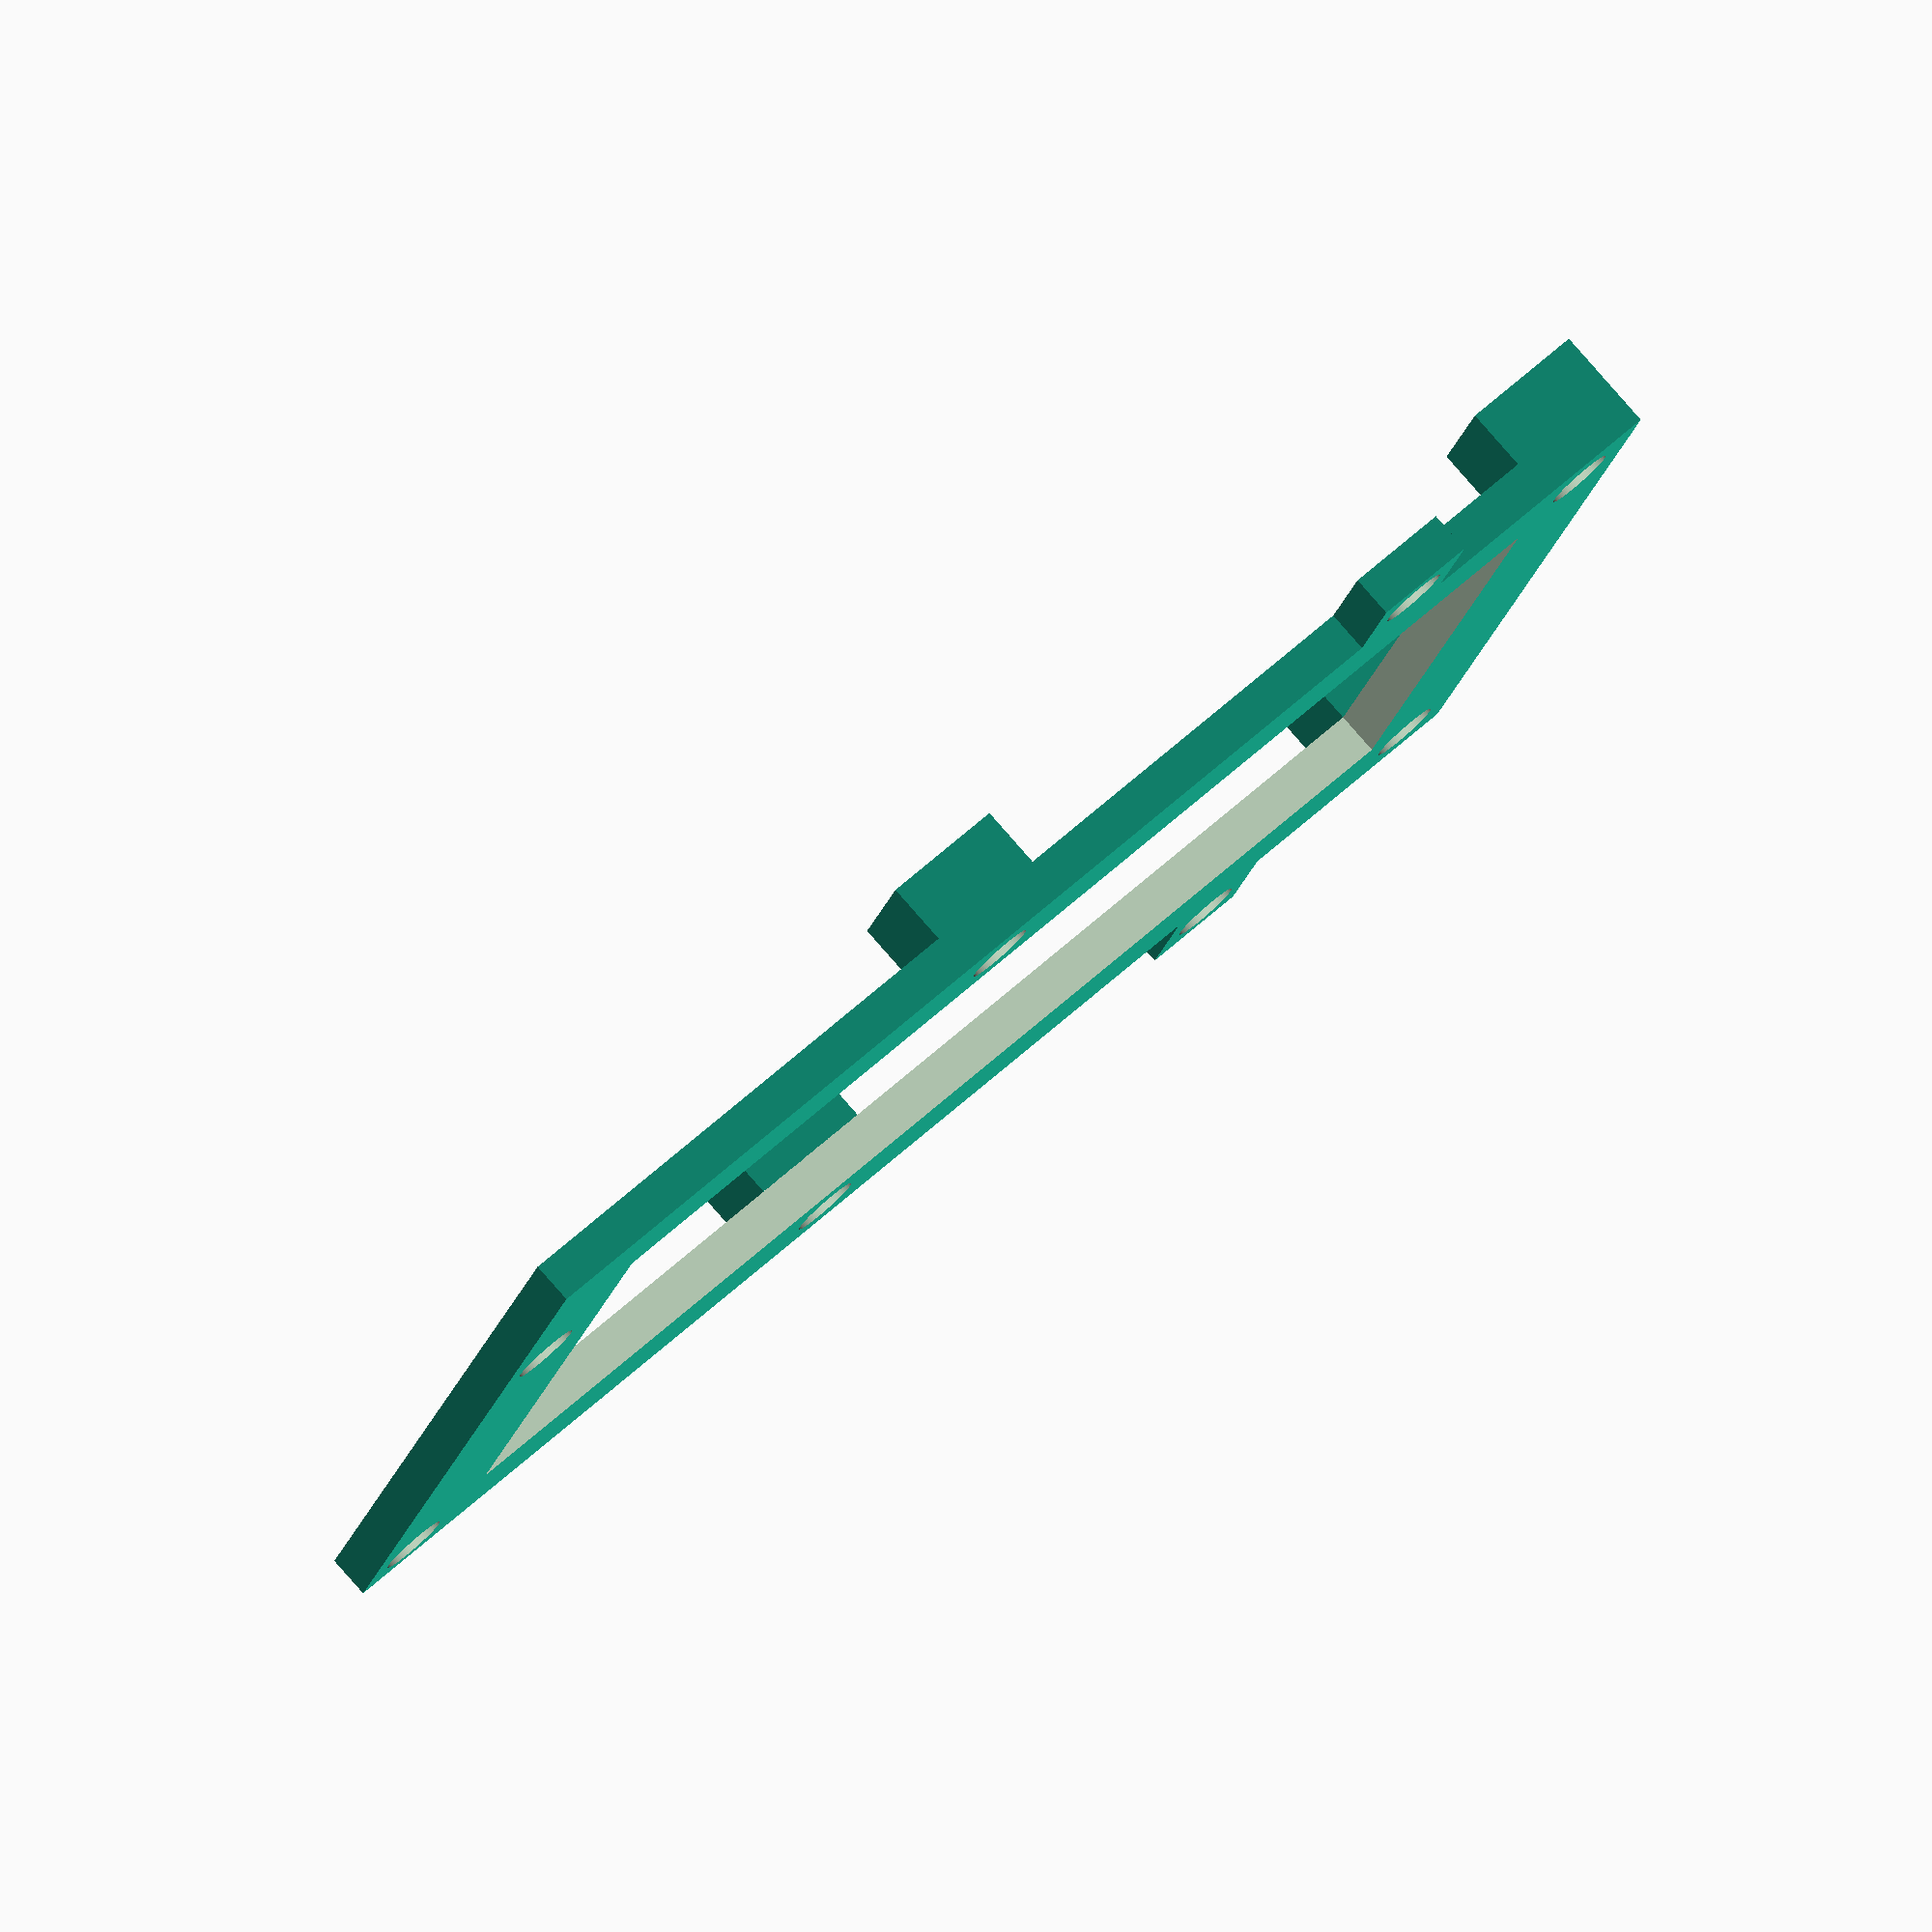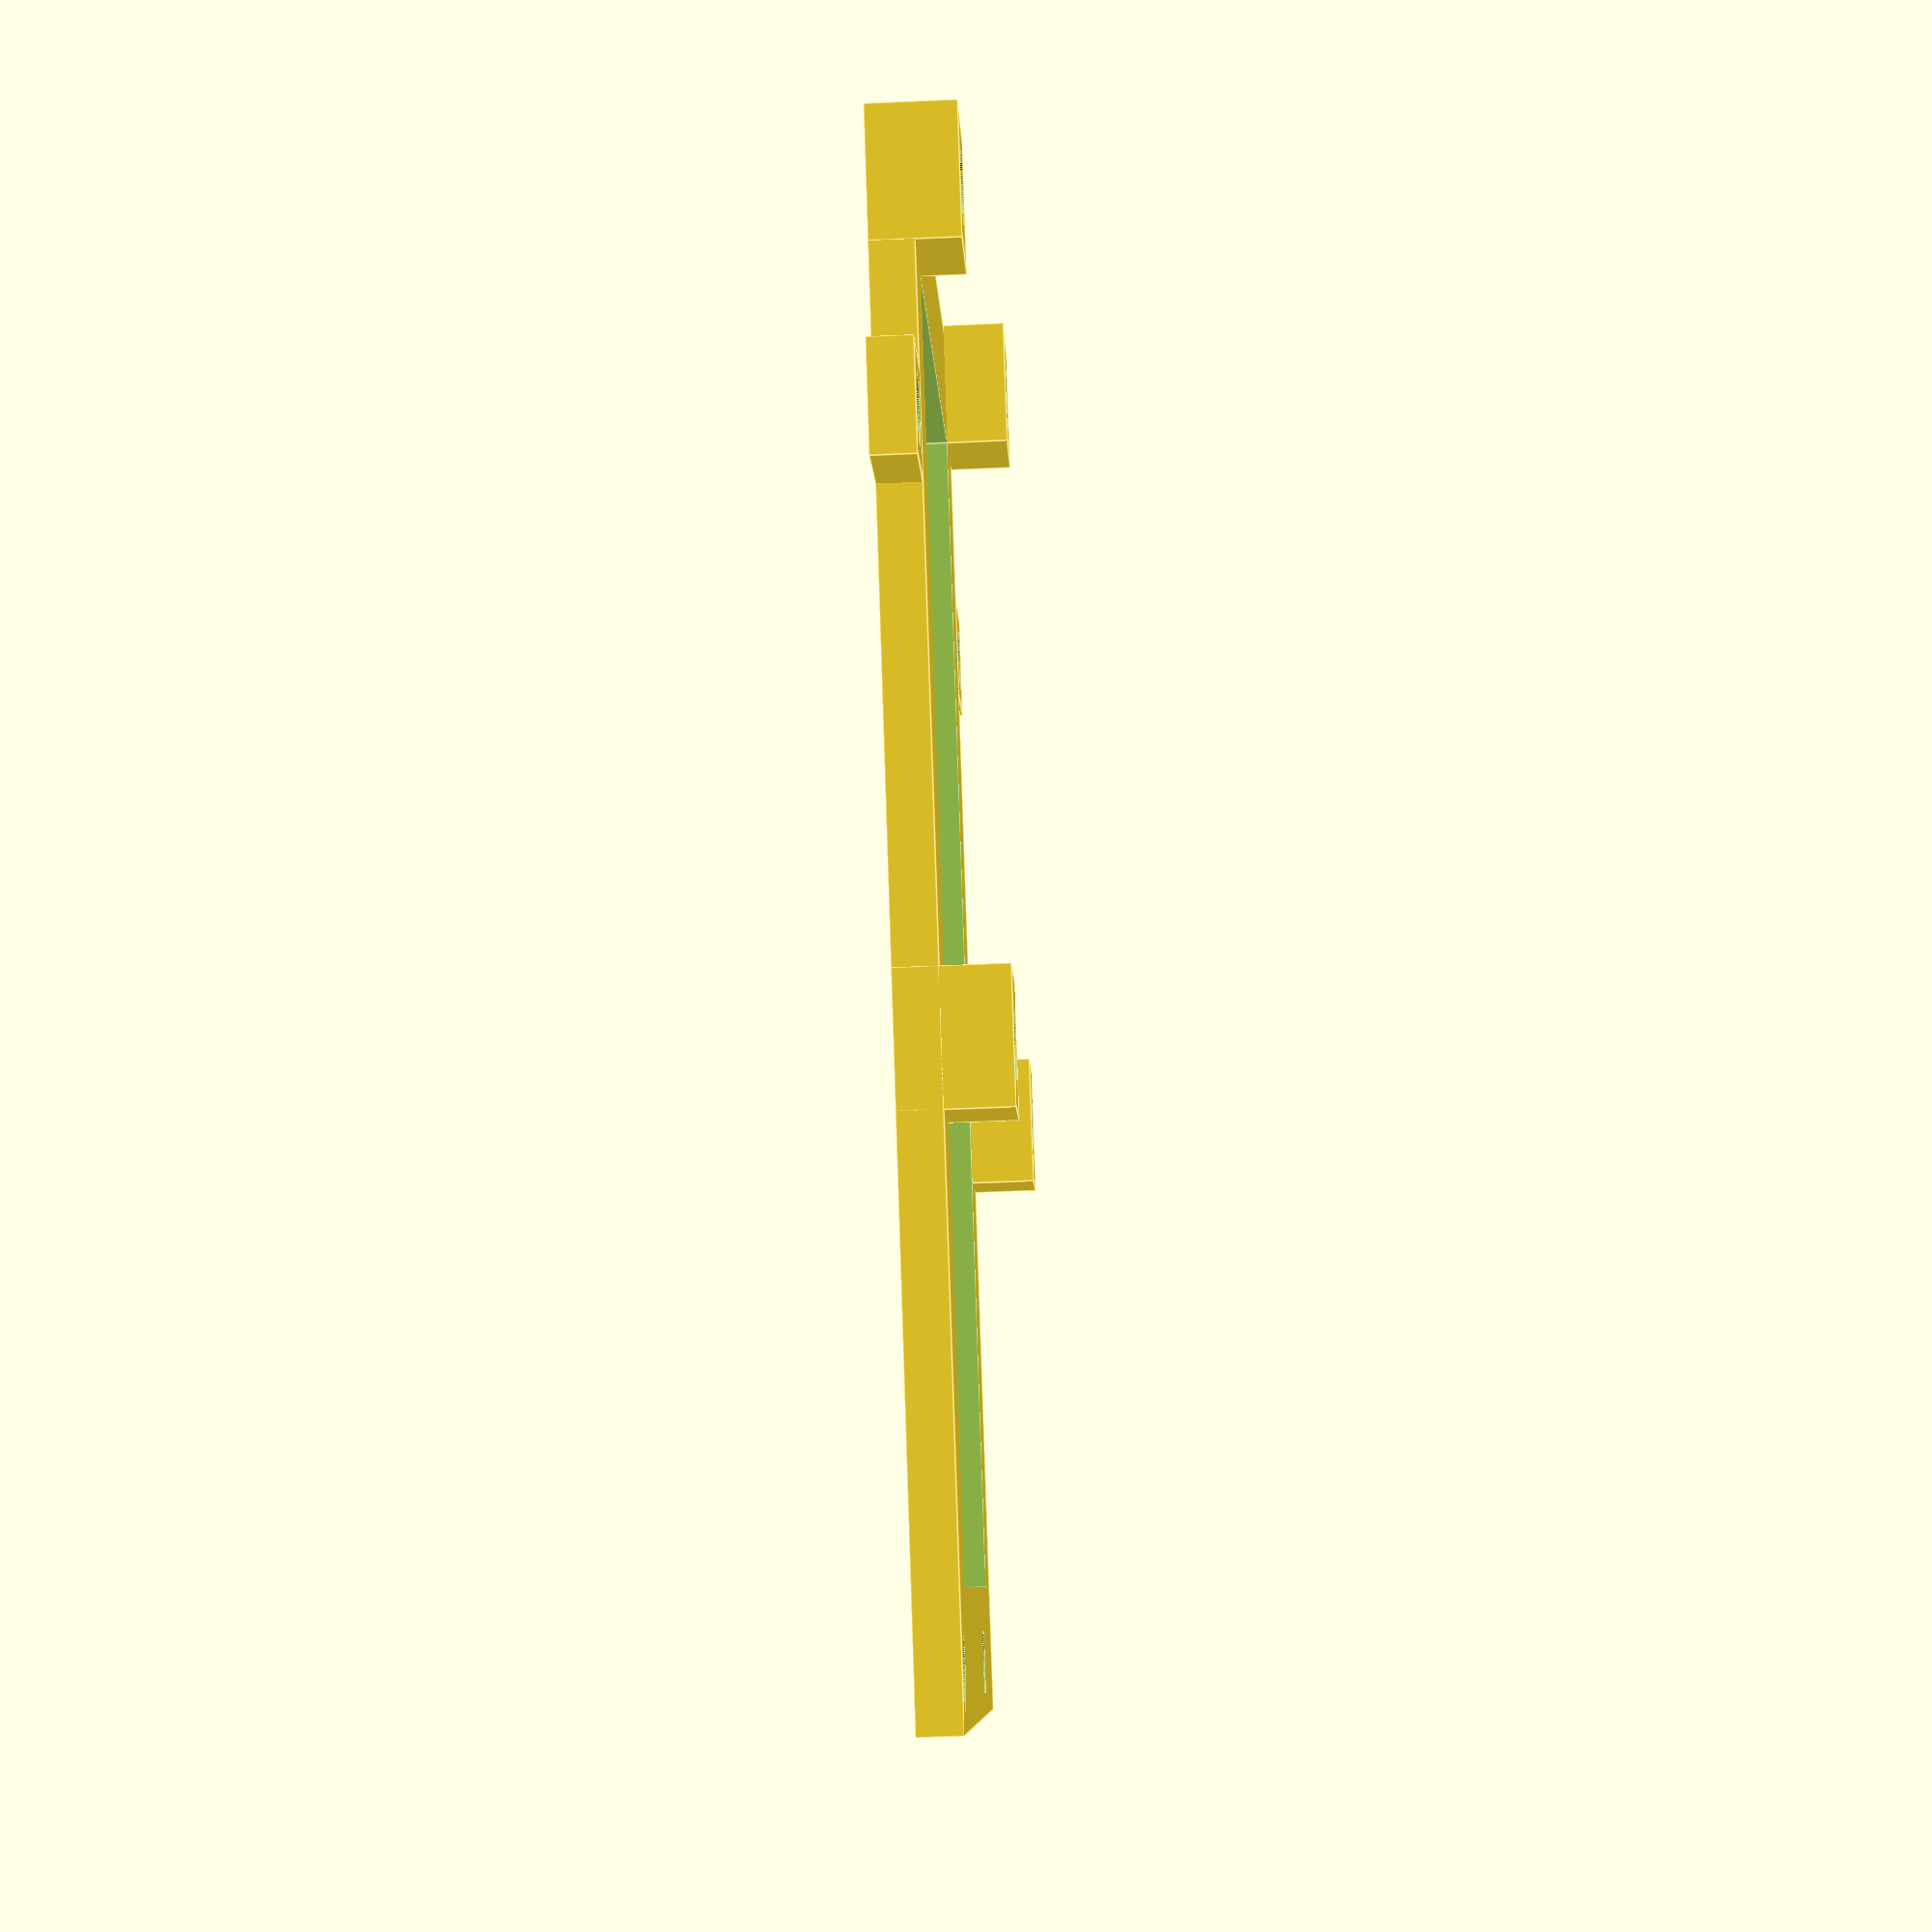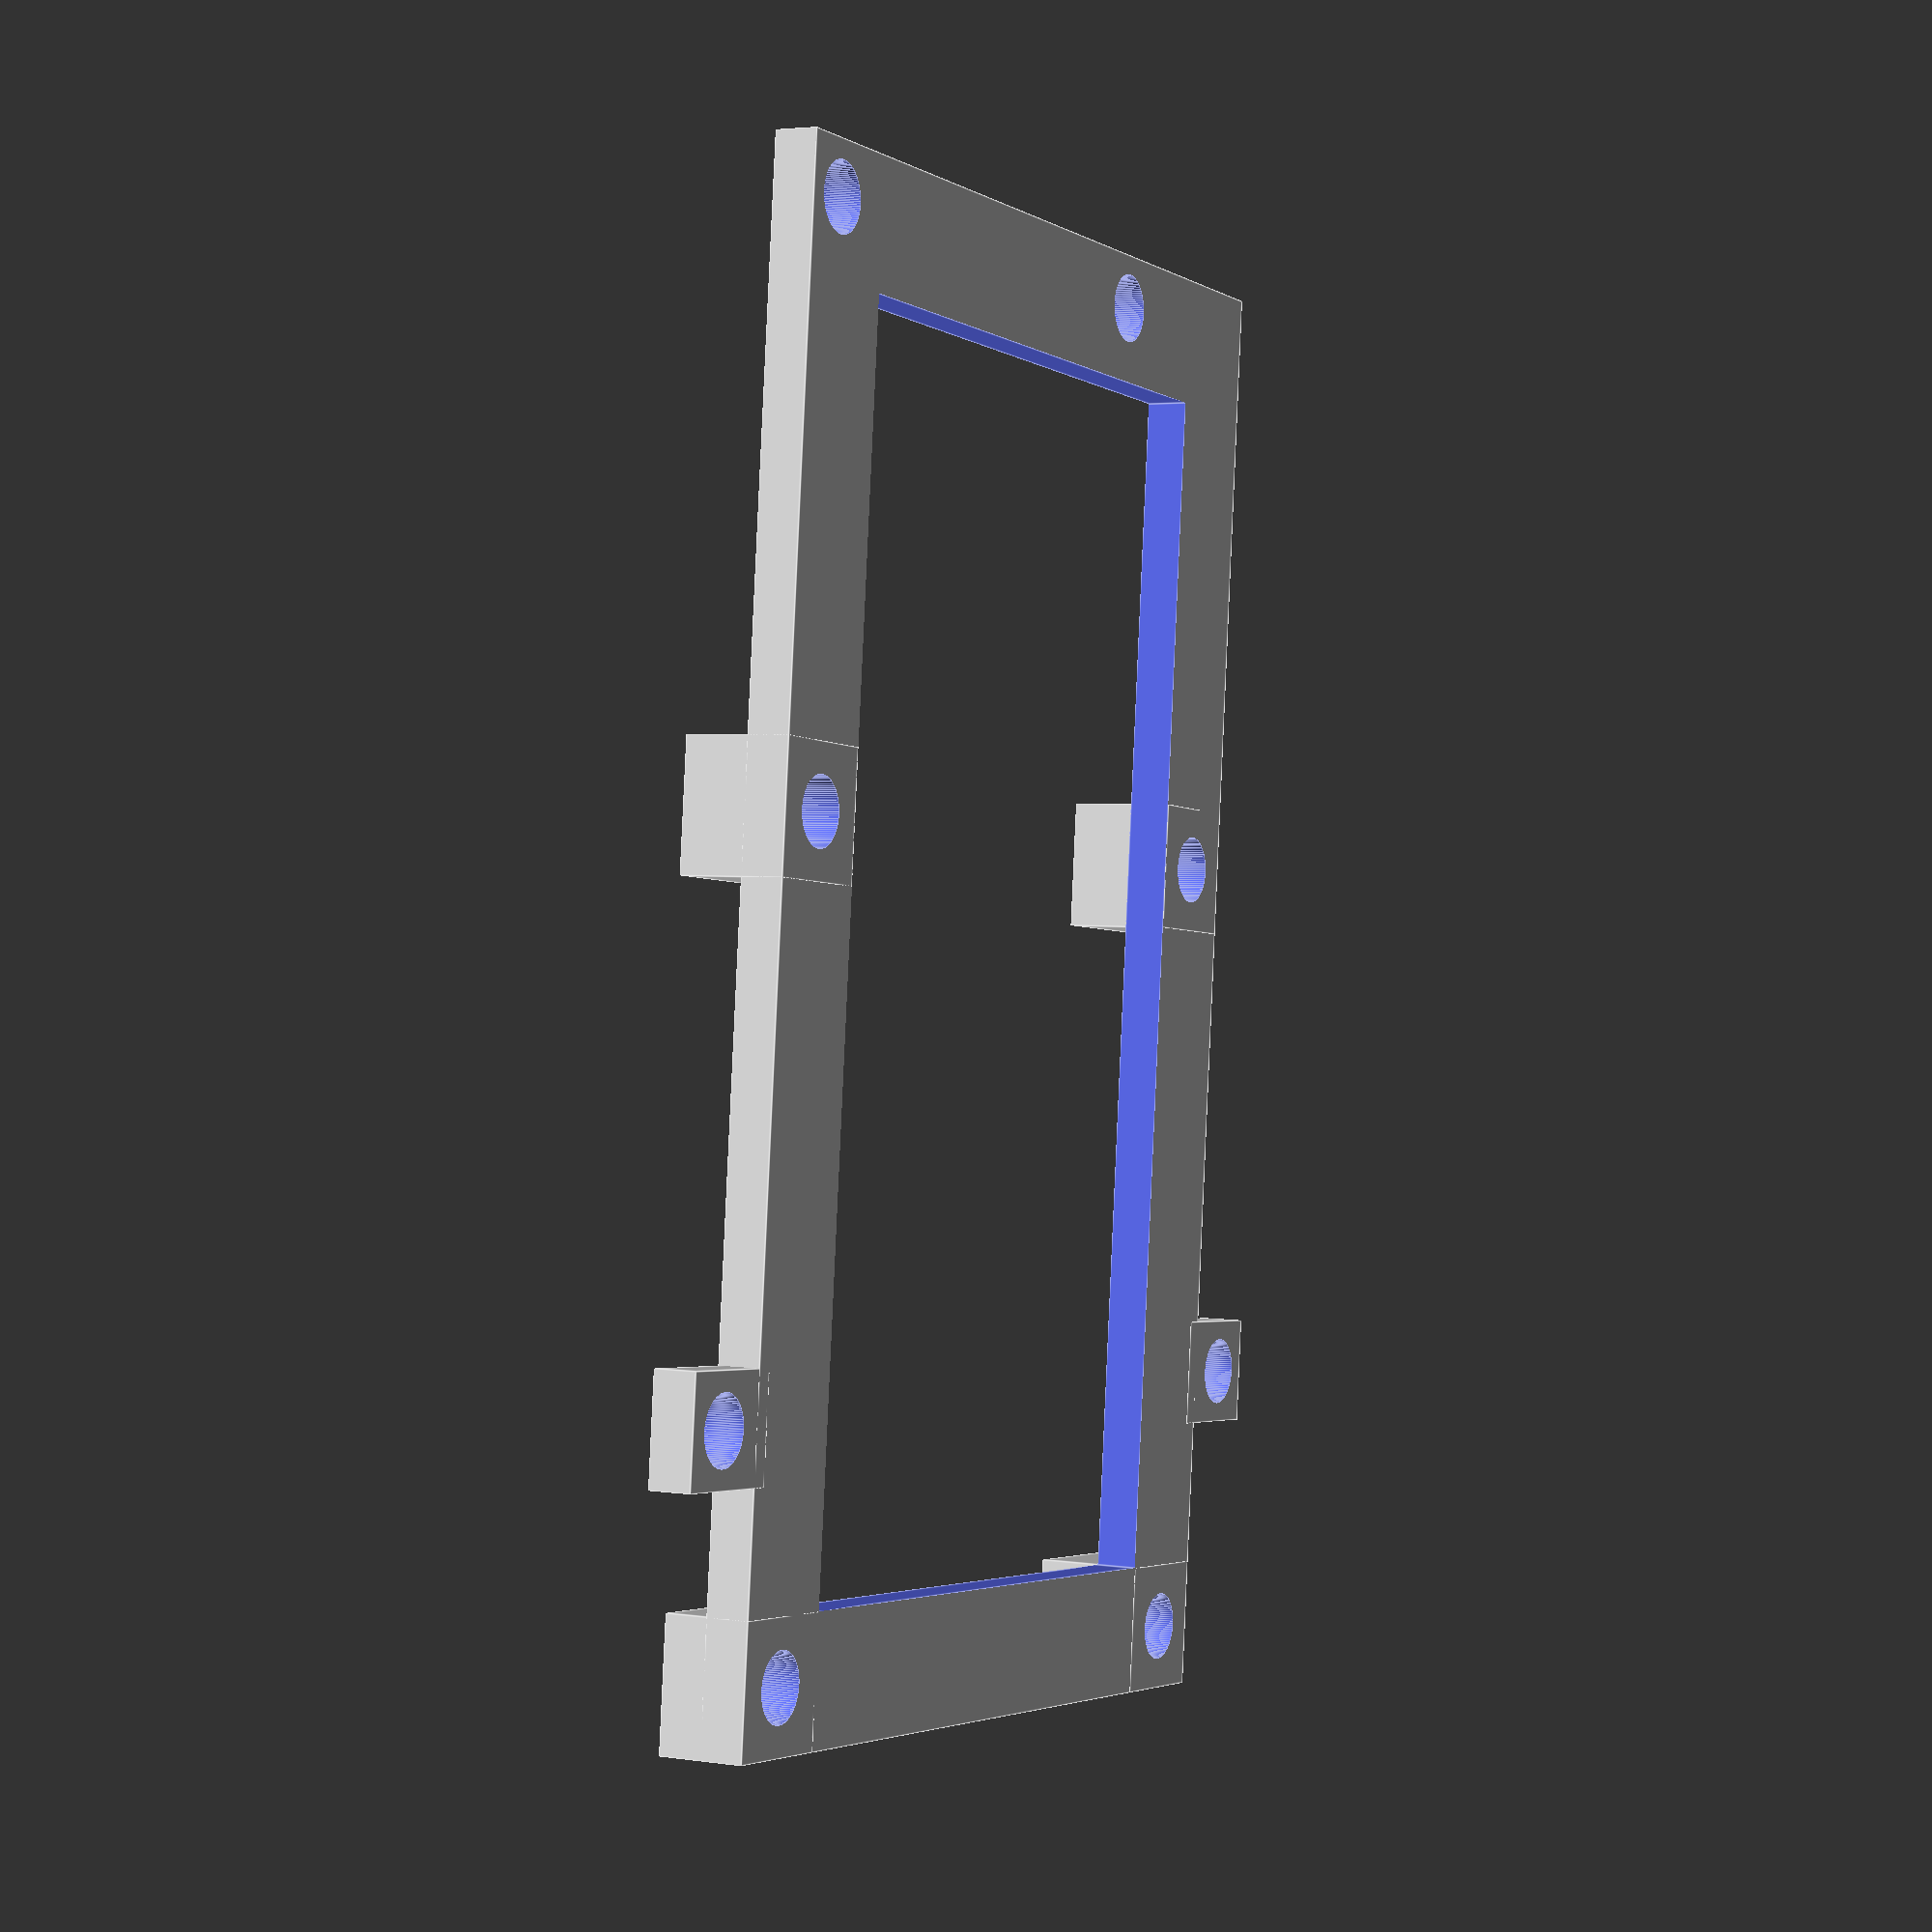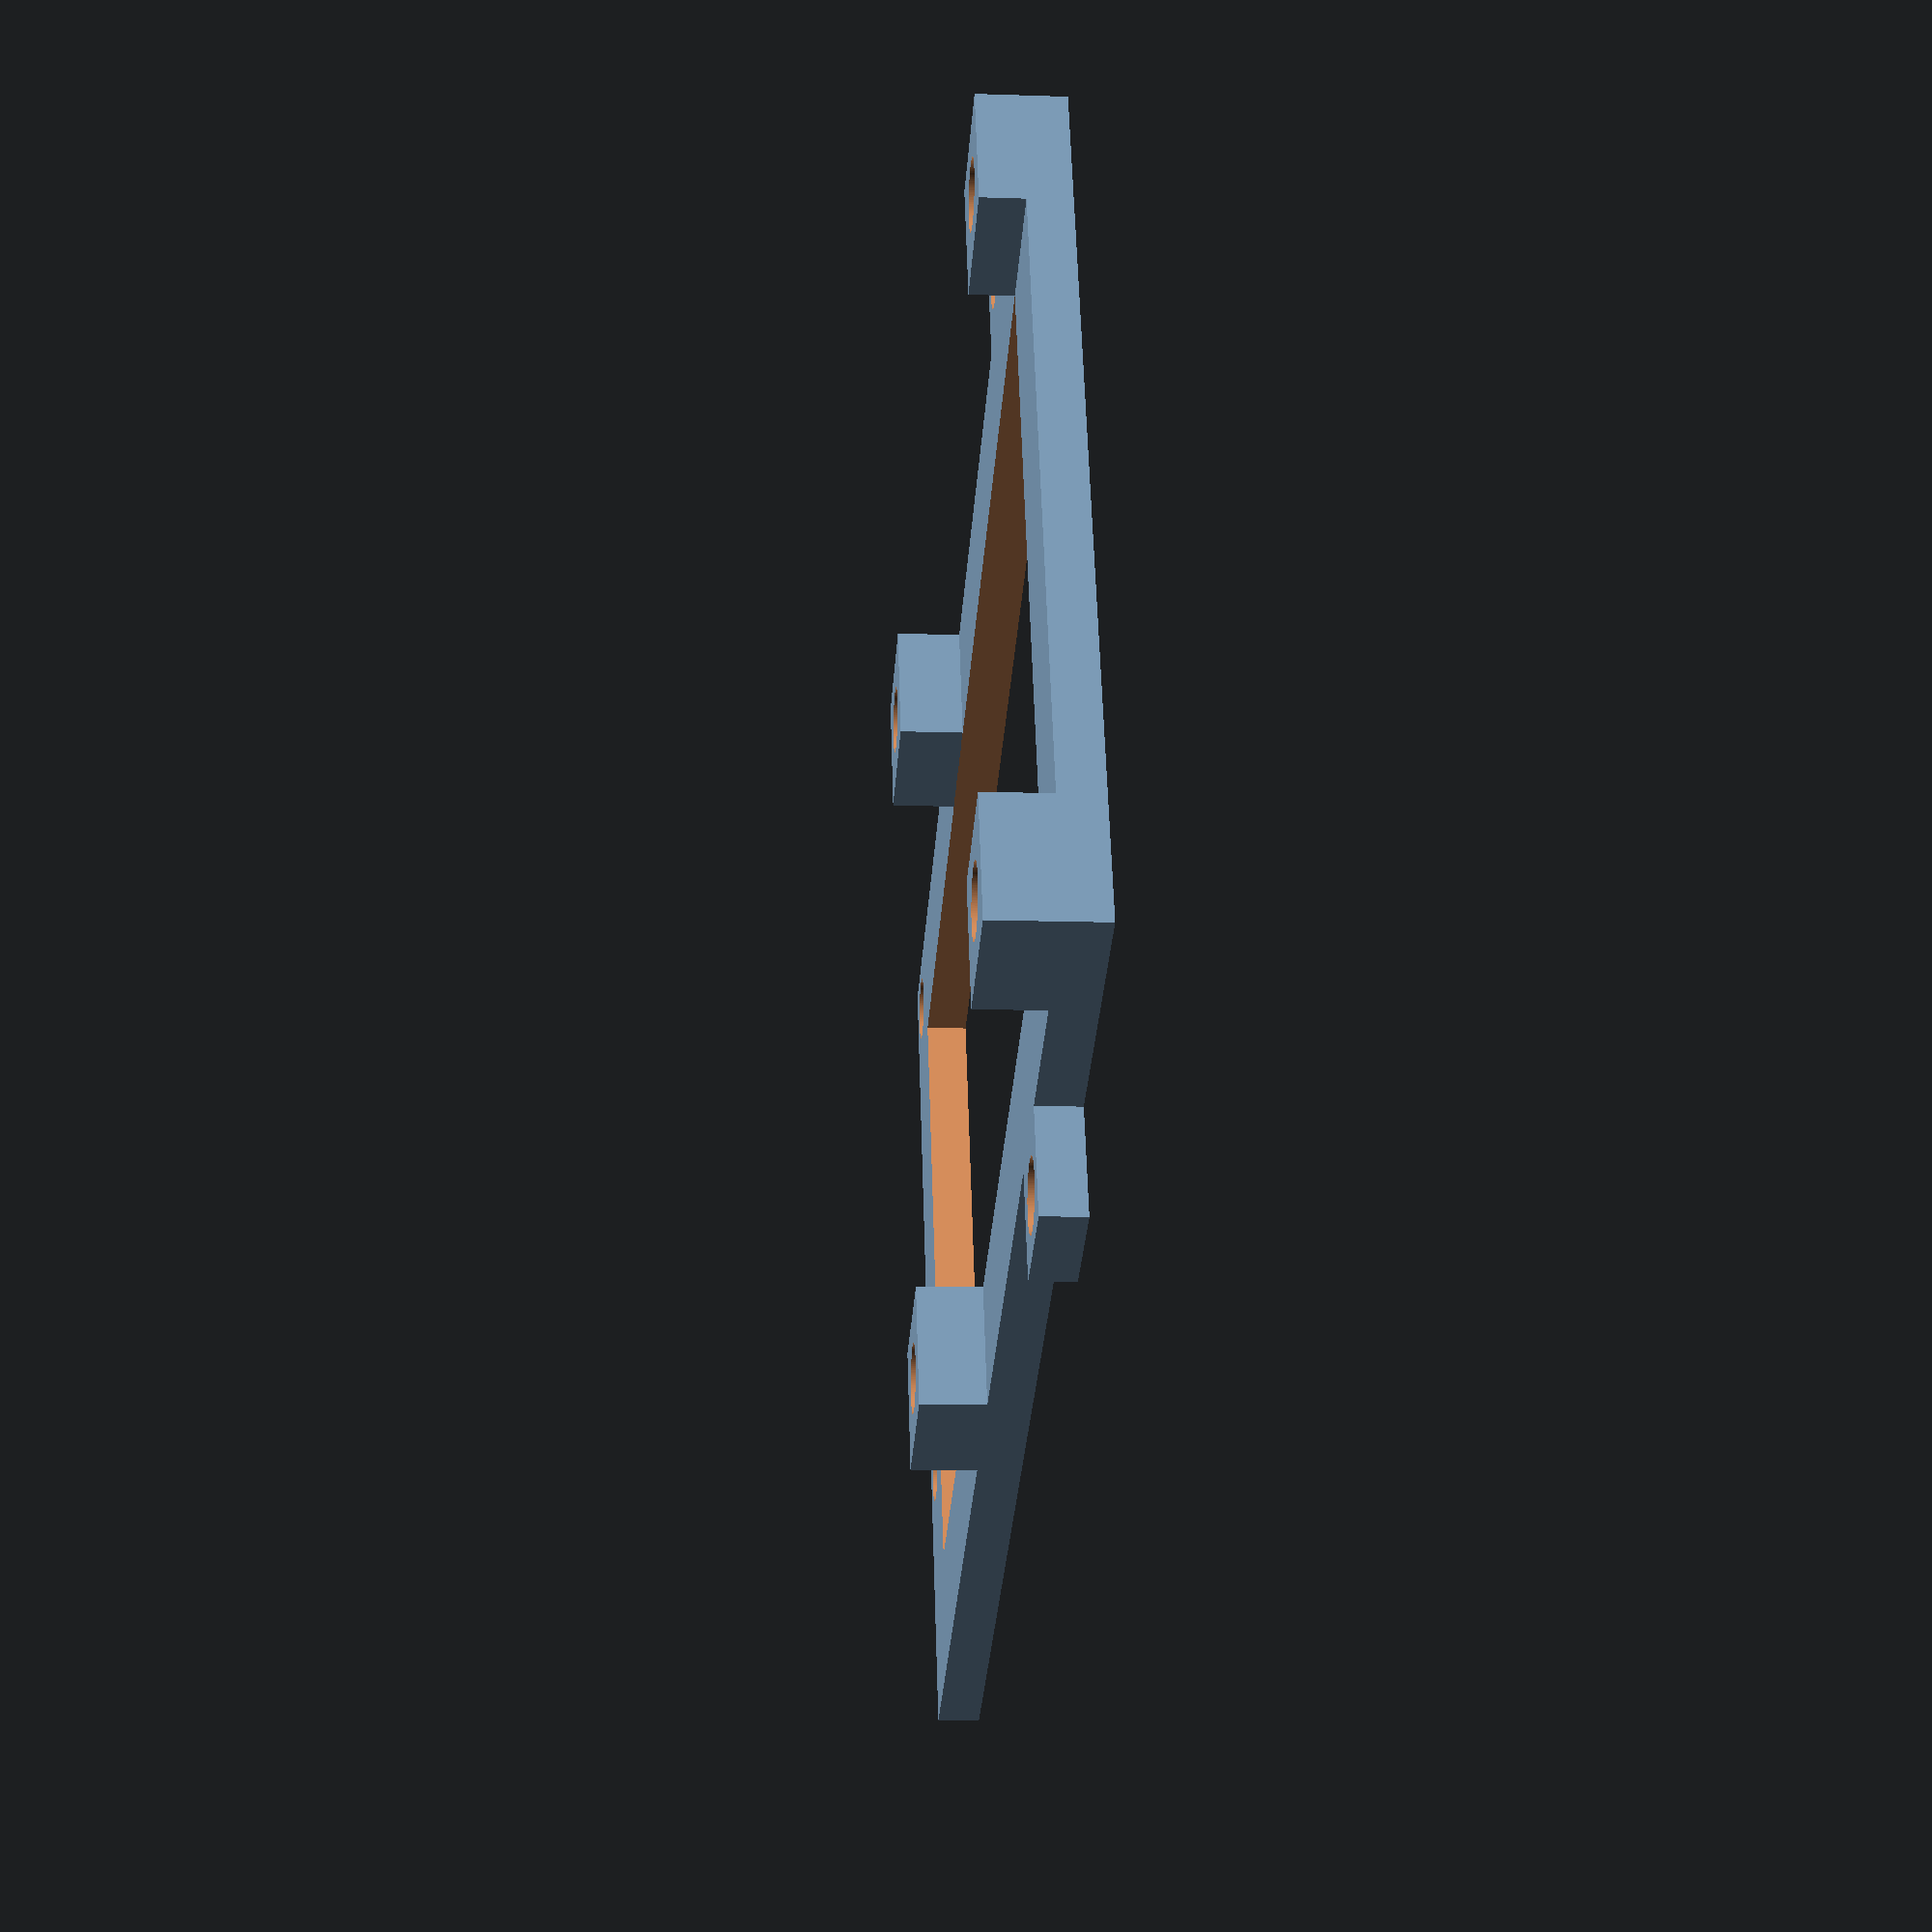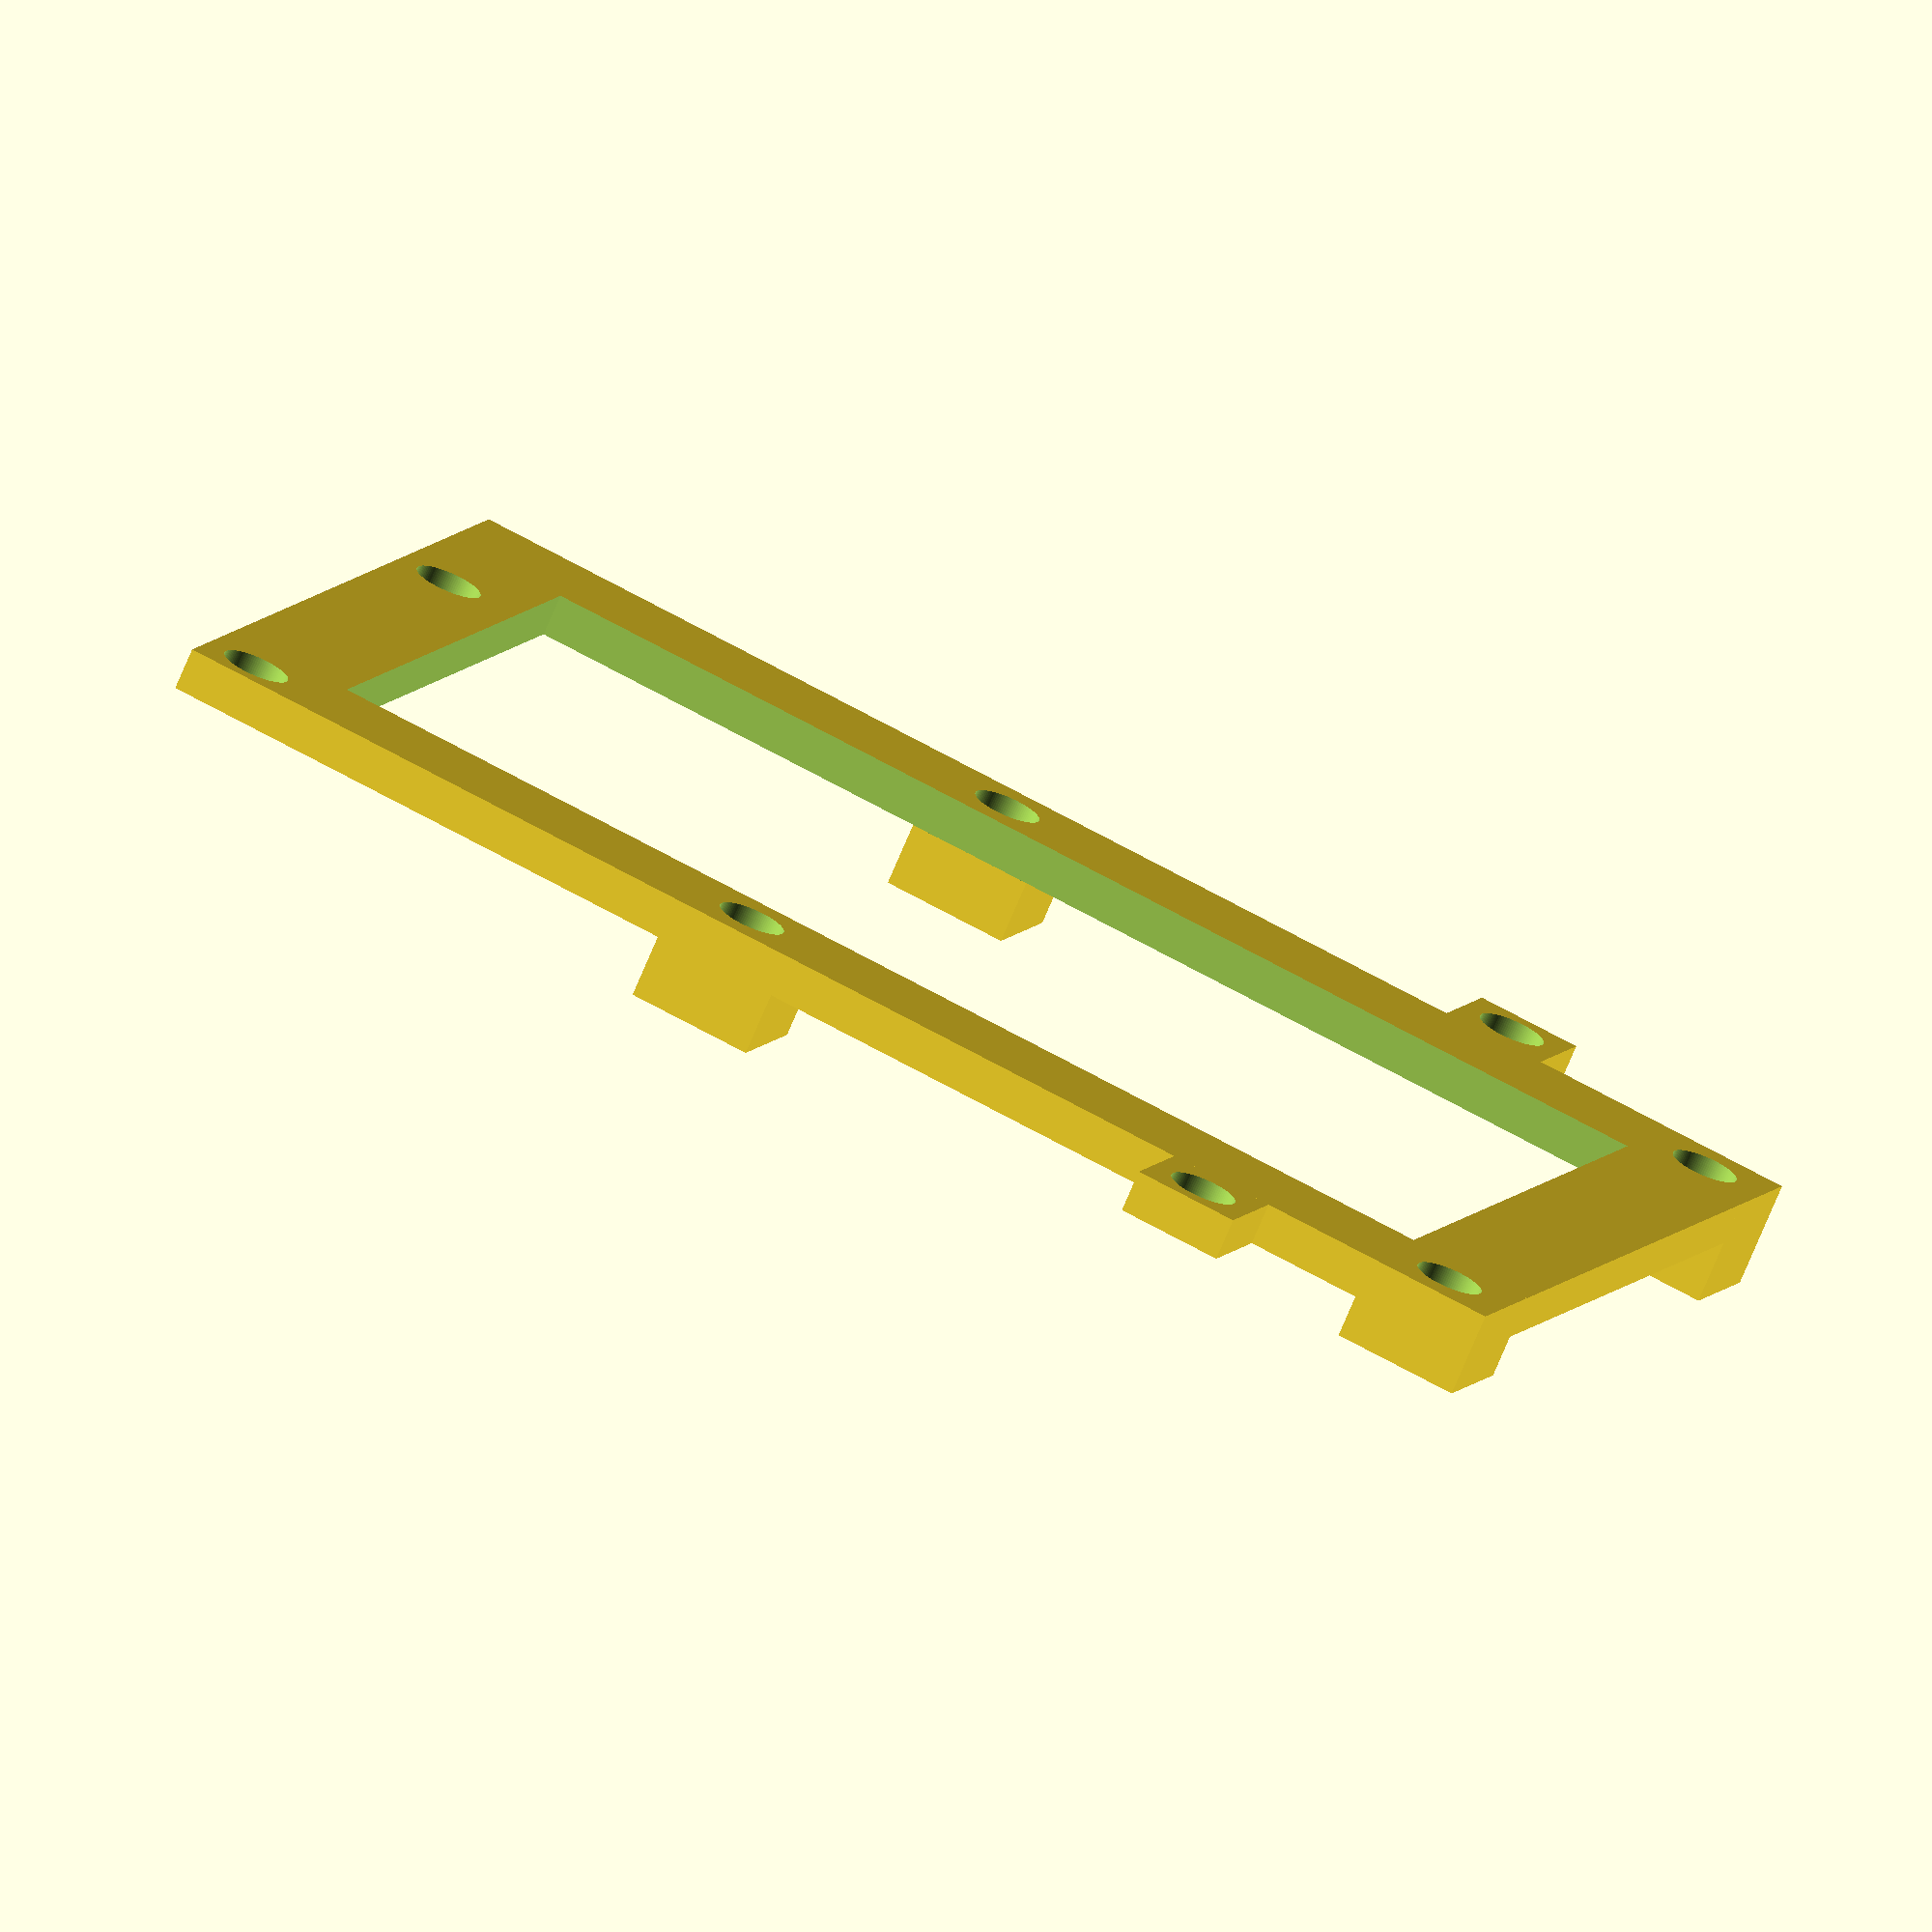
<openscad>
unoHeight = 53.3;
unoWidth = 68.6;
unoHoleMargin = 2.5;
unoHoleDLx = 14;
unoHoleDLy = unoHoleMargin;
unoHoleULx = 14 + 1.3;
unoHoleULy = unoHeight - unoHoleMargin;
unoHoleURx = 14 + 1.3 + 50.8;
unoHoleURy = unoHoleMargin + 5.1 + 27.9;
unoHoleDRx = 14 + 1.3 + 50.8;
unoHoleDRy = unoHoleMargin + 5.1;
holeRadius = 1.6;
thickness = 2;

difference() {
    union() {
        translate([0, (unoHeight - 43) / 2, 0]) {
            // L298N base
            difference() {
                union() {
                    cube([unoWidth, 43, thickness]);
                    cube([6, 6, thickness+2]);
                    translate([0, 43-6, 0]) {
                        cube([6, 6, thickness+3]);
                    }
                    translate([43-6, 43-6, 0]) {
                        cube([6, 6, thickness+3]);
                    }
                    translate([43-6, 0, 0]) {
                        cube([6, 6, thickness+3]);
                    }
                }
                translate([6, 6, -0.01]) {
                    cube([unoWidth - 12, 31, thickness + 0.02]);
                }  
            }
            translate([3, 3, -0.01]) {
                //hex_nut(nut_diameter,nut_height,nut_thread_step,nut_step_shape_degrees,nut_thread_outer_diameter,nut_resolution);
                //nutM3x5();
            }
        }
        // Arduino UNO base
        translate([unoHoleDLx-unoHoleDLy, 0, 0]) {
            cube([2*unoHoleMargin, 2*unoHoleMargin + 1, thickness]);
        }
        translate([unoHoleULx - unoHoleMargin, unoHoleULy - unoHoleMargin - 1, 0]) {
            cube([2*unoHoleDLy, 2*unoHoleDLy + 1, thickness]);
        }
    }
    
    // Arduino UNO holes
    translate([unoHoleDLx, unoHoleDLy, -0.01]) {
        cylinder(h = thickness + 0.02, r = holeRadius, $fn=100);
    }
    translate([unoHoleULx, unoHoleULy, -0.01]) {
        cylinder(h = thickness + 0.02, r = holeRadius, $fn=100);
    }    
    translate([unoHoleURx, unoHoleURy, -0.01]) {
        cylinder(h = thickness + 0.02, r = holeRadius, $fn=100);
    }   
    translate([unoHoleDRx, unoHoleDRy, -0.01]) {
        cylinder(h = thickness + 0.02, r = holeRadius, $fn=100);
    } 
    
    translate([0, (53.3 - 43) / 2, 0]) {
        // L298N holes
        translate([3, 3, -0.01]) {
            cylinder(h = thickness + 3 + 0.02, r = 1.6, $fn=100);
        }
        translate([3, 40, -0.01]) {
            //hex_nut(nut_diameter,nut_height,nut_thread_step,nut_step_shape_degrees,nut_thread_outer_diameter,nut_resolution);
            cylinder(h = thickness + 3 + 0.02, r = 1.6, $fn=100);
        }
        translate([40, 40, -0.01]) {
 //           hex_nut(nut_diameter,nut_height,nut_thread_step,nut_step_shape_degrees,nut_thread_outer_diameter,nut_resolution);
            cylinder(h = thickness + 3 + 0.02, r = 1.6, $fn=100);
        }
        translate([40, 3, -0.01]) {
//            hex_nut(nut_diameter,nut_height,nut_thread_step,nut_step_shape_degrees,nut_thread_outer_diameter,nut_resolution);
            cylinder(h = thickness + 3 + 0.02, r = 1.6, $fn=100);
        }
    }
}
    


// L298N
//translate([0, (53.3 - 43) / 2, 0]) {
//    difference() {
//        union() {
//            // L298N base
//            difference() {
//                cube([43, 43, 1]);
//                translate([6, 6, -0.01]) {
//                    cube([31, 31, 1.02]);
//                }  
//            }
//        }
//        // L298N holes
//        translate([3, 3, -0.01]) {
//            cylinder(h = 1.02, r = 1.6, $fn=100);
//        }
//        translate([3, 40, -0.01]) {
//            cylinder(h = 1.02, r = 1.6, $fn=100);
//        }
//        translate([40, 40, -0.01]) {
//            cylinder(h = 1.02, r = 1.6, $fn=100);
//        }
//        translate([40, 3, -0.01]) {
//            cylinder(h = 1.02, r = 1.6, $fn=100);
//        }
//  
//    }
//}



// Arduino UNO
// https://www.flickr.com/photos/johngineer/5484250200/sizes/o/in/photostream/
//difference() {
//    cube([68.6, 53.3, 1]);
//    translate([14, 2.5 + 1.3/2, -0.01]) {
//        cylinder(h = 1.02, r = 1.6, $fn=100);
//    }
//    translate([14 + 1.3, 53.3 - 2.5, -0.01]) {
//        cylinder(h = 1.02, r = 1.6, $fn=100);
//    }    
//    translate([14 + 1.3 + 50.8, 2.5 + 5.1 + 27.9, -0.01]) {
//        cylinder(h = 1.02, r = 1.6, $fn=100);
//    }   
//    translate([14 + 1.3 + 50.8, 2.5 + 5.1, -0.01]) {
//        cylinder(h = 1.02, r = 1.6, $fn=100);
//    } 
//    translate([5, 5, -0.01]) {
//        cube([68.6 - 5*2, 53.3 - 5*2, 1.02]);
//    } 
//}


</openscad>
<views>
elev=97.5 azim=163.2 roll=41.3 proj=o view=wireframe
elev=232.7 azim=224.6 roll=267.3 proj=p view=edges
elev=177.0 azim=84.5 roll=62.1 proj=p view=edges
elev=12.4 azim=157.9 roll=85.5 proj=p view=solid
elev=73.5 azim=339.9 roll=157.2 proj=o view=solid
</views>
